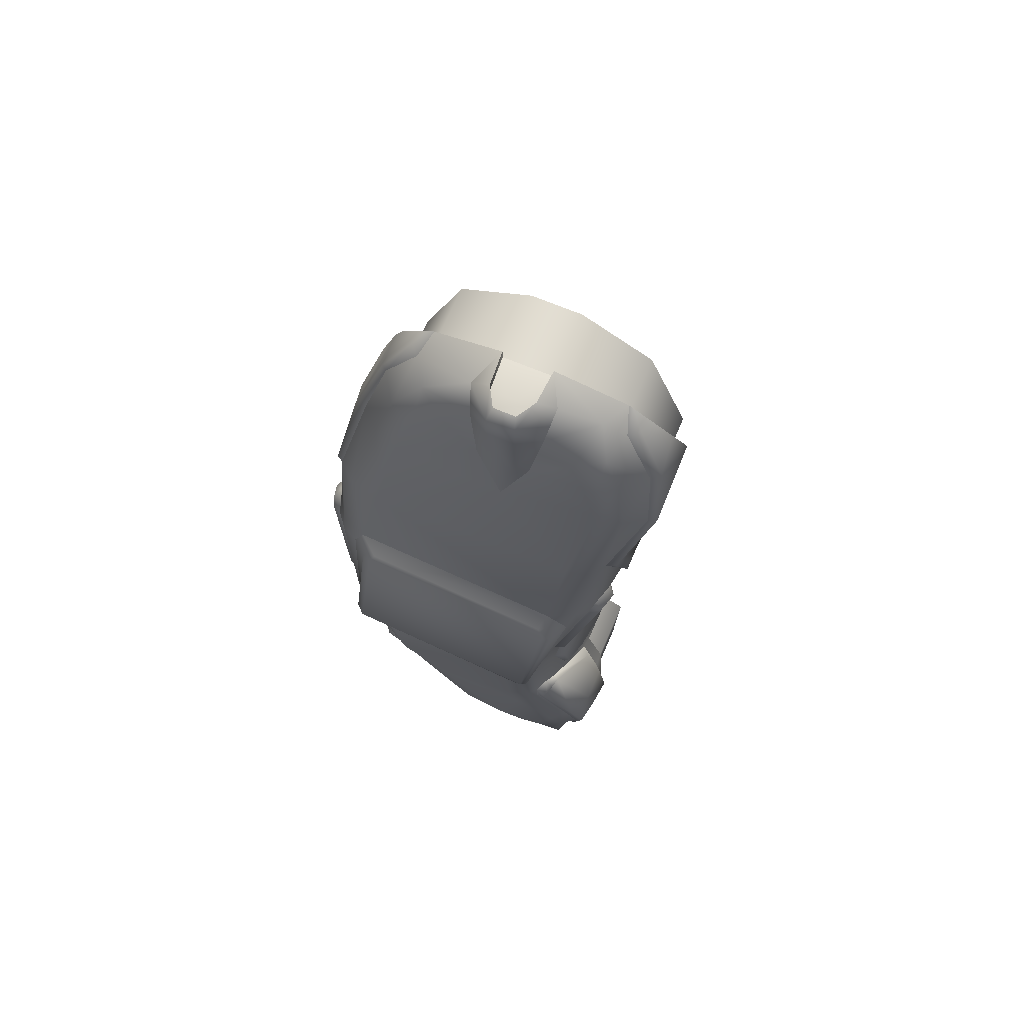
<metadata>
{"format":"obj","ext":"obj","renderer":"f3d","projection":"perspective","resolution":1024,"background":"white","views":[{"elev":68.1,"azim":-157.1,"up":"+Z"}]}
</metadata>
<code>
v 0.05586 0.0689 0.05586
v 0.05586 0.105 0.05586
v 0.07899 0.0689 -1e-06
v 0.08205 0.1625 -0.2843
v -0.02005 0.1578 -0.2968
v -0.07899 0.06901 -1e-06
v -0.05586 0.0689 0.05586
v -0.05586 0.105 0.05586
v -0.01686 0.1625 -0.2904
v -0.05808 0.1461 0.009775
v 0.0729 0.1585 -0.3491
v 0.09716 0.1604 -0.2737
v 0.06414 0.1478 -0.001526
v -0.01003 0.1583 -0.3579
v -0.03768 0.1362 -0.268
v -0.08004 0.09195 -0.07095
v -0.04357 0.07899 -0.2961
v -0.02912 0.1475 -0.2954
v -0.07094 0.1421 0.001816
v 0.1233 0.07899 -0.2014
v 0.121 0.1407 -0.1597
v 0.07862 0.142 -0.003069
v -0.03235 0.143 -0.3472
v 0.1055 0.1234 -0.3419
v 0.09294 0.1426 -0.3493
v 0.04746 0.1293 -0.4655
v 0.04891 0.1209 -0.4665
v -0.03354 0.1503 -0.4336
v -0.04953 0.1426 -0.4106
v 0.03002 0.148 -0.4507
v 0.07204 0.08296 -0.4251
v -0.04623 0.07899 -0.3798
v 0.09513 0.1453 -0.3542
v -0.01624 0.1554 -0.3826
v 0.04785 0.1523 -0.3948
v -0.0361 0.1356 -0.3502
v -0.02891 0.1514 -0.3608
v 0.05659 0.09323 -0.4521
v -0.05679 0.09027 -0.4063
v 0.06922 0.09027 -0.429
v -0.04623 0.09027 -0.3798
v -0.000257 0.155 -0.4319
v -0.02855 0.1478 -0.4522
v -0.04596 0.1454 -0.4561
v -0.0499 0.1353 -0.4571
v -0.05452 0.09404 -0.4599
v -0.01477 0.1458 -0.4661
v -0.01924 0.1393 -0.4769
v -0.01897 0.1238 -0.4898
v -0.01967 0.09439 -0.4902
v 0.00961 0.1463 -0.4629
v 0.0225 0.1392 -0.4779
v 0.02701 0.1235 -0.4861
v 0.02635 0.09408 -0.4869
v -0.08555 0.08915 0.01171
v 0.09498 0.08034 -0.009633
v -0.07624 0.08836 -0.06898
v 0.1098 0.08758 -0.06628
v -0.08078 0.09955 0.04077
v -0.05586 0.105 0.06916
v 0.05586 0.105 0.06916
v 0.07724 0.1012 0.04712
v -0.06485 0.1365 0.03238
v 0.06098 0.1173 0.05897
v 0.07935 0.1211 0.0338
v -0.06042 0.1171 0.05958
v -0.0061 0.1621 -0.2958
v -0.06763 0.06963 -0.06209
v 0.07899 0.09097 -1e-06
v 0.08171 0.06963 -0.04186
v 0.09897 0.1433 -0.3194
v -0.07899 0.0843 -1e-06
v -0.04325 0.08963 -0.3001
v -0.04006 0.1277 -0.3198
v 0.09073 0.1289 -0.004844
v 0.1037 0.1322 -0.3211
v 0.1182 0.07899 -0.1106
v 0.127 0.04103 -0.1924
v 0.125 0.1049 -0.2097
v 0.1233 0.08908 -0.1598
v 0.1232 0.0971 -0.1714
v -0.06672 0.08912 -0.161
v 0.1233 0.07899 -0.1726
v 0.1056 0.03032 -0.3349
v 0.1229 0.04835 -0.1727
v -0.04622 0.0574 -0.3799
v -0.04284 0.05014 -0.3026
v -0.0434 0.05662 -0.3333
v -0.04356 0.05662 -0.2961
v 0.08901 0.07899 -0.1318
v -0.04819 0.07874 -0.1598
v 0.08802 0.06871 -0.1316
v -0.04739 0.06848 -0.1589
v 0.0956 0.03233 -0.354
v 0.09508 0.08085 -0.3659
v 0.1039 0.07899 -0.3539
v 0.06643 0.1484 -0.3998
v 0.044 0.1418 -0.4569
v -0.05704 0.04826 -0.4071
v -0.05477 0.05203 -0.4607
v -0.01992 0.05238 -0.491
v 0.02611 0.05207 -0.4877
v 0.05634 0.05122 -0.4529
v 0.05307 0.05203 -0.4068
v -0.02755 0.09408 -0.3791
v -0.02898 0.05204 -0.3812
v -0.05902 0.08807 -0.2066
v -0.06238 0.0856 -0.2135
v -0.05693 0.06168 -0.1776
v -0.06104 0.0574 -0.1928
v -0.02841 0.1555 -0.28
v -0.04855 0.1569 -0.1645
v 0.09514 0.1609 -0.1457
v 0.1041 0.1552 -0.2602
v -0.03788 0.1211 -0.2904
v -0.05295 0.15 -0.1658
v -0.03431 0.1485 -0.2663
v 0.1111 0.1441 -0.2568
v 0.121 0.1215 -0.1559
v 0.1279 0.07899 -0.2073
v 0.1176 0.123 -0.2607
v -0.03678 0.1614 -0.1441
v 0.08859 0.1607 -0.1317
v 0.09612 0.1504 -0.07316
v 0.1065 0.1415 -0.07266
v 0.123 0.1082 -0.1676
v -0.07036 0.0909 -0.1602
v 0.1217 0.03854 -0.1865
v 0.1118 0.0574 -0.1446
v -0.04348 0.07992 -0.3343
v -0.03922 0.1254 -0.342
v -0.0822 0.13 -0.0108
v 0.1127 0.1356 -0.2682
v -0.04357 0.08367 -0.2961
v -0.03418 0.1315 -0.3179
v -0.06346 0.07899 -0.2086
v -0.07773 0.07993 -0.06649
v -0.06607 0.07931 -0.1555
v -0.06016 0.07899 -0.201
v -0.043 0.1215 -0.2612
v -0.0595 0.1038 -0.2042
v 0.01456 0.1086 0.0774
v -0.01453 0.1086 0.0774
v 0.01456 0.0689 0.0774
v -0.01307 0.1292 0.08414
v -0.01453 0.1088 0.08435
v 0.01456 0.1088 0.08434
v 0.0131 0.1292 0.08414
v -0.01307 0.1292 0.0774
v 0.0131 0.1292 0.0774
v 0.02443 0.1282 0.07609
v -0.00805 0.1464 0.07906
v 1e-05 0.1302 0.08039
v 0.006554 0.1405 0.0774
v -0.006527 0.1405 0.0774
v -0.02358 0.1254 0.0783
v 0.008077 0.1464 0.07906
v 0.006555 0.1405 0.08414
v -0.006526 0.1405 0.08414
v -0.01453 0.0689 0.0774
v 0.02124 0.1378 0.06039
v -0.02122 0.1378 0.0604
v -0.00049 0.1483 -0.005342
v -0.0154 0.1434 0.0274
v 0.0154 0.1434 0.0274
v 0.0515 0.1329 0.05791
v -0.05559 0.1336 0.05361
v 0.06895 0.1374 0.03137
v 0.05436 0.1435 0.02672
v 0.03701 0.1406 0.04436
v -0.00788 0.1465 0.06336
v 0.008209 0.1464 0.0631
v 0.008487 0.1462 0.02968
v -0.007512 0.1467 0.02927
v -0.05251 0.1428 0.03107
v -0.07807 0.1235 0.03053
v -0.03961 0.1399 0.04876
v -0.08519 0.08033 -0.009651
v -0.06498 0.1421 -0.07172
v -0.08824 0.0908 0.01559
v -0.08317 0.1198 0.03161
v -0.08705 0.1273 -0.01221
v -0.06677 0.1132 0.06042
v -0.07046 0.1402 -0.07167
v -0.06977 0.1046 -0.1665
v -0.06649 0.08996 -0.1655
v -0.06547 0.1039 -0.1699
v 0.08906 0.08984 0.01328
v -0.05888 0.1055 0.06847
v 0.09377 0.08758 -0.009383
v 0.1154 0.09299 -0.06723
v 0.097 0.09137 -0.006773
v 0.09567 0.1261 -0.003955
v 0.08232 0.1191 0.03459
v 0.06004 0.1054 0.06763
v 0.06625 0.1128 0.06106
v 0.1102 0.1395 -0.07171
v 0.1266 0.09091 -0.1588
v 0.1277 0.1038 -0.1643
v 0.1277 0.0981 -0.1643
v 0.1157 0.1429 -0.1599
v 0.1182 0.1316 -0.1482
v 0.1224 0.1357 -0.1535
v 0.1248 0.1274 -0.1576
v 0.1277 0.1081 -0.2098
v 0.1211 0.1274 -0.2597
v 0.1174 0.1407 -0.2576
v 0.1182 0.1362 -0.2636
v -0.03804 0.05664 -0.3333
v 0.1007 0.1665 -0.2631
v 0.09623 0.1673 -0.2704
v -0.01958 0.1703 -0.2844
v -0.02703 0.1698 -0.2799
v -0.04228 0.1699 -0.1634
v 0.07807 0.1683 -0.1402
v 0.08637 0.1683 -0.1467
v -0.03378 0.1685 -0.1546
v 0.08076 0.1712 -0.1449
v 0.0955 0.1712 -0.265
v -0.03766 0.1712 -0.1599
v -0.02339 0.1712 -0.2802
v -0.04439 0.1551 -0.07269
v 0.07751 0.1549 -0.07271
v 0.1052 0.1562 -0.1477
v 0.1054 0.1536 -0.1362
v 0.1278 0.08414 -0.2105
v 0.1218 0.1078 -0.2708
v 0.1096 0.1281 -0.3208
v 0.117 0.1117 -0.2684
v 0.1233 0.08753 -0.2083
v 0.1035 0.1038 -0.3551
v 0.09223 0.1533 -0.3191
v 0.09926 0.1268 -0.3434
v 0.0988 0.07899 -0.3562
v 0.1031 0.1538 -0.2727
v 0.05448 0.1278 -0.4645
v 0.0953 0.1348 -0.3492
v 0.09334 0.1022 -0.3712
v 0.0491 0.1348 -0.459
v 0.07182 0.145 -0.4012
v 0.08348 0.152 -0.3563
v 0.1081 0.1455 -0.2727
v 0.09803 0.1031 -0.3586
v 0.09675 0.1069 -0.3758
v 0.07427 0.1038 -0.4316
v 0.09028 0.09817 -0.38
v 0.05357 0.1137 -0.461
v 0.06931 0.09934 -0.4309
v 0.09044 0.1508 -0.3587
v 0.07931 0.1435 -0.4005
v 0.05604 0.1322 -0.4594
v 0.09531 0.1038 -0.3801
v 0.05576 0.1227 -0.4644
v 0.05757 0.1199 -0.4621
v 0.09747 0.1389 -0.3548
v -0.04738 0.1199 0.06791
v -0.05757 0.151 -0.07361
v -0.05241 0.1518 -0.1497
v -0.02345 0.1549 -0.353
v -0.06111 0.139 -0.1501
v -0.06498 0.1255 -0.1505
v -0.05819 0.1441 -0.1598
v -0.03729 0.1441 -0.2567
v -0.05813 0.1048 -0.2132
v -0.03592 0.1338 -0.2931
v -0.06343 0.1085 -0.2082
v -0.06874 0.1274 -0.1582
v -0.06533 0.1396 -0.157
v -0.0437 0.1361 -0.264
v -0.04682 0.1284 -0.2603
v -0.06219 0.109 -0.2138
v -0.04351 0.1407 -0.2583
v -0.06457 0.1407 -0.1605
v -0.0433 0.1161 -0.2915
v -0.04552 0.07923 -0.368
v -0.04271 0.1024 -0.3591
v -0.04223 0.1233 -0.3399
v -0.0479 0.07899 -0.3635
v -0.04534 0.1049 -0.3547
v -0.04299 0.09014 -0.3268
v -0.04326 0.08825 -0.3314
v 0.1133 0.07899 -0.1463
v -0.06667 0.07993 -0.06649
v -0.05929 0.07899 -0.1792
v -0.0654 0.05531 -0.1982
v -0.04274 0.05014 -0.3268
v -0.04767 0.0574 -0.3624
v -0.04423 0.05687 -0.3688
v -0.05837 0.03502 -0.1874
v -0.05739 0.0302 -0.191
v 0.08159 0.08351 -0.03927
v -0.05992 0.0437 -0.1874
v -0.04182 0.04157 -0.1563
v -0.06296 0.03306 -0.1946
v -0.03649 0.01449 -0.2805
v -0.06456 0.04099 -0.1923
v 0.1251 0.03179 -0.1972
v 0.1025 0.04805 -0.1446
v 0.1191 0.0279 -0.1959
v 0.1174 0.03327 -0.1681
v 0.1121 0.01458 -0.2787
v -0.03875 0.02229 -0.3735
v 0.05948 0.01403 -0.4022
v 0.05141 0.02924 -0.3911
v -0.01914 0.02924 -0.3688
v -0.04142 0.02601 -0.3547
v -0.03683 0.0245 -0.3601
v -0.04381 0.02583 -0.1738
v -0.03054 0.01176 -0.2765
v -0.0246 -3.1e-05 -0.2383
v -0.01216 -0.00349 -0.2958
v 0.0876 -0.004077 -0.2863
v 0.1084 0.01003 -0.2092
v 0.1058 0.01176 -0.2765
v 0.09944 0.02999 -0.3386
v 0.09904 0.01596 -0.3202
v 0.1055 0.01916 -0.321
v -0.03446 0.02053 -0.3513
v -0.039 0.02212 -0.3514
v -0.03363 0.01628 -0.3703
v -0.01279 0.02288 -0.3672
v -0.007716 0.01256 -0.3638
v 0.04507 0.02288 -0.384
v 0.03875 0.01505 -0.3774
v 0.07568 0.08837 -0.4169
v 0.06619 0.01434 -0.4089
v 0.09812 0.001762 -0.2878
v -0.04035 0.1499 -0.4158
v 0.09266 0.08776 -0.3732
v 0.07548 0.04401 -0.4201
v 0.07533 0.0329 -0.4117
v 0.06922 0.07899 -0.429
v 0.07071 0.04125 -0.4249
v 0.08008 0.03044 -0.4024
v 0.06875 0.01973 -0.4149
v 0.09886 0.04261 -0.3522
v 0.07932 0.08505 -0.4185
v 0.07825 0.07899 -0.4229
v 0.1016 0.04069 -0.3569
v 0.09816 0.07899 -0.3718
v 0.09513 0.08505 -0.3782
v 0.0793 0.04511 -0.4187
v 0.08074 0.03473 -0.4111
v 0.08301 0.03317 -0.4042
v 0.09977 0.03527 -0.3594
v 0.06671 0.08996 -0.4288
v 0.06647 0.09037 -0.4298
v 0.06491 0.07899 -0.4263
v -0.05712 0.1385 -0.434
v -0.04579 0.09932 -0.3749
v -0.02347 0.1554 -0.2945
v -0.02833 0.1502 -0.3521
v -0.02656 0.1533 -0.3695
v 0.06236 0.01846 -0.4123
v 0.0647 0.04175 -0.424
v -0.05376 0.1136 -0.4607
v -0.06192 0.0985 -0.4308
v -0.05731 0.09968 -0.4061
v -0.04661 0.1452 -0.4352
v -0.04882 0.1289 -0.4648
v -0.05045 0.1177 -0.4652
v -0.05086 0.1045 -0.3754
v -0.06116 0.1038 -0.4044
v -0.03533 0.1494 -0.3543
v -0.0377 0.1443 -0.3519
v -0.06081 0.125 -0.4082
v -0.03921 0.1377 -0.3513
v -0.05439 0.1421 -0.4083
v -0.03426 0.1515 -0.3579
v -0.05705 0.1269 -0.4599
v -0.05457 0.134 -0.4589
v -0.06401 0.1226 -0.433
v -0.06121 0.1369 -0.4336
v -0.06666 0.1038 -0.4294
v -0.05844 0.1191 -0.4608
v -0.05476 0.13 -0.463
v -0.05681 0.1209 -0.4632
v -0.03812 0.07995 -0.3342
v -0.0382 0.07901 -0.2961
v -0.0382 0.05664 -0.2961
v -0.03748 0.05016 -0.3026
v -0.03738 0.05016 -0.3268
v -0.03789 0.08965 -0.3001
v -0.0382 0.08369 -0.2961
v -0.03762 0.09016 -0.3268
v -0.0379 0.08826 -0.3314
v 0.07994 0.01699 -0.3789
f 25 241 232
f 5 351 111
f 118 207 208
f 222 257 19
f 75 125 124
f 23 18 351
f 245 252 246
f 240 250 251
f 34 42 28
f 249 241 25
f 23 352 364
f 14 34 353
f 352 37 369
f 25 237 255
f 36 350 276
f 240 97 241
f 4 67 9
f 26 52 98
f 29 328 359
f 358 39 41
f 46 356 361
f 48 44 43
f 54 50 49
f 52 53 49
f 51 52 48
f 53 52 26
f 247 54 27
f 274 134 108
f 96 231 228
f 63 175 10
f 62 194 196
f 176 181 183
f 194 62 188
f 80 81 200
f 42 47 43
f 42 43 28
f 68 70 144
f 42 51 47
f 42 30 51
f 15 140 270
f 283 72 178
f 190 188 56
f 112 214 213
f 57 16 127
f 119 79 205
f 92 129 282
f 15 269 272
f 202 201 224
f 106 103 104
f 38 102 54
f 134 384 379
f 209 382 379
f 89 285 136
f 287 88 130
f 354 326 303
f 167 63 176
f 99 102 103
f 46 99 39
f 50 100 46
f 50 102 101
f 105 32 41
f 39 105 41
f 39 106 105
f 110 109 284
f 262 260 258
f 117 116 112
f 261 260 268
f 273 272 271
f 9 212 211
f 223 222 163
f 183 181 59
f 233 25 71
f 126 81 79
f 197 198 199
f 55 59 180
f 225 124 125
f 141 187 261
f 20 128 78
f 112 116 258
f 20 83 85
f 284 109 93
f 32 86 288
f 17 136 108
f 138 137 57
f 74 277 280
f 136 139 107
f 107 264 140
f 277 279 281
f 280 385 383
f 129 85 83
f 104 38 347
f 192 188 190
f 11 14 67
f 35 34 14
f 30 35 97
f 41 32 275
f 166 161 151
f 166 170 161
f 7 6 68
f 1 70 3
f 70 1 144
f 69 2 1
f 57 137 178
f 58 190 56
f 99 103 106
f 103 102 38
f 90 282 77
f 90 77 291
f 52 51 30
f 238 95 329
f 231 243 233
f 35 11 241
f 84 96 120
f 235 242 71
f 250 249 244
f 249 255 244
f 102 99 100
f 100 101 102
f 100 99 46
f 101 100 50
f 54 102 50
f 106 32 105
f 106 86 32
f 99 106 39
f 40 325 31
f 103 38 104
f 114 210 216
f 191 197 193
f 291 77 56
f 72 6 7
f 66 60 256
f 158 157 152
f 151 148 147
f 173 172 161
f 142 2 61
f 149 145 146
f 160 144 142
f 150 142 147
f 148 151 157
f 64 65 168
f 155 149 153
f 149 155 159
f 158 159 155
f 146 145 156
f 154 150 148
f 151 147 61
f 145 159 152
f 154 155 153
f 154 153 150
f 144 1 2
f 142 150 153
f 7 68 160
f 143 146 60
f 2 69 62
f 69 56 188
f 160 143 8
f 152 171 162
f 164 163 10
f 162 164 177
f 163 173 165
f 168 22 13
f 165 161 170
f 165 169 13
f 167 66 256
f 22 168 65
f 157 172 171
f 169 165 170
f 169 170 166
f 161 172 157
f 164 174 163
f 174 173 163
f 164 175 177
f 172 173 174
f 174 164 162
f 19 132 176
f 72 8 59
f 167 177 175
f 178 72 55
f 185 184 179
f 16 57 55
f 184 182 132
f 66 183 189
f 16 180 182
f 127 16 184
f 82 127 186
f 181 176 132
f 181 182 180
f 185 187 186
f 186 139 138
f 189 59 8
f 81 80 83
f 77 83 80
f 65 194 193
f 64 61 195
f 2 62 195
f 65 64 196
f 197 125 75
f 58 191 192
f 199 126 125
f 80 198 191
f 81 126 199
f 4 232 11
f 12 114 235
f 251 254 253
f 27 26 236
f 201 202 203
f 121 206 205
f 98 97 240
f 205 21 204
f 242 118 133
f 121 76 133
f 121 133 208
f 202 119 204
f 201 21 207
f 286 382 209
f 220 214 217
f 221 213 214
f 212 213 221
f 122 123 215
f 112 122 217
f 123 113 216
f 12 211 210
f 111 213 212
f 219 218 216
f 216 218 215
f 210 211 219
f 219 221 220
f 218 220 217
f 212 221 219
f 122 222 223
f 122 258 257
f 22 124 223
f 119 202 125
f 225 224 113
f 250 240 241
f 242 133 76
f 124 225 123
f 201 118 114
f 251 245 254
f 113 224 114
f 239 251 236
f 226 227 229
f 229 227 228
f 250 252 245
f 79 230 229
f 121 229 76
f 81 20 230
f 120 226 230
f 237 25 233
f 114 118 242
f 76 228 24
f 231 96 234
f 40 31 332
f 247 248 38
f 237 233 243
f 249 33 255
f 27 253 254
f 247 254 245
f 237 238 244
f 252 244 238
f 146 156 256
f 156 162 256
f 256 162 177
f 260 179 257
f 122 112 258
f 179 132 19
f 67 14 259
f 23 131 135
f 131 276 279
f 261 187 179
f 9 5 111
f 67 5 9
f 107 186 187
f 107 141 264
f 73 134 274
f 135 115 265
f 117 18 15
f 115 140 15
f 18 135 265
f 273 266 267
f 262 263 272
f 272 270 271
f 269 270 272
f 264 141 266
f 262 273 268
f 140 264 271
f 141 261 267
f 115 274 108
f 268 273 267
f 263 262 116
f 276 275 278
f 74 274 115
f 130 281 279
f 131 277 74
f 282 83 77
f 138 91 283
f 68 6 72
f 138 139 284
f 138 284 91
f 296 292 110
f 17 379 380
f 139 136 285
f 275 288 287
f 291 69 3
f 92 298 129
f 292 293 109
f 294 290 289
f 309 290 294
f 128 85 300
f 297 78 128
f 300 85 129
f 301 317 84
f 293 298 92
f 109 293 93
f 90 291 70
f 93 68 283
f 92 70 68
f 308 300 298
f 308 310 313
f 292 289 293
f 289 292 296
f 87 295 294
f 307 302 320
f 295 319 318
f 300 313 299
f 314 301 297
f 288 307 306
f 296 285 294
f 310 308 290
f 302 86 106
f 288 86 302
f 312 327 313
f 319 306 307
f 309 311 310
f 312 313 310
f 308 293 289
f 302 305 320
f 316 317 301
f 96 84 315
f 315 84 317
f 243 234 95
f 318 320 311
f 321 322 320
f 321 323 324
f 320 322 311
f 324 312 311
f 324 303 312
f 323 304 303
f 314 299 313
f 334 94 387
f 344 342 341
f 276 350 41
f 38 248 40
f 246 329 325
f 327 316 314
f 334 331 343
f 331 335 333
f 330 333 332
f 335 331 334
f 303 326 387
f 234 315 336
f 94 336 315
f 31 325 337
f 330 31 338
f 336 339 340
f 330 342 343
f 329 95 340
f 334 344 345
f 94 345 339
f 325 329 341
f 355 348 332
f 335 354 355
f 304 354 303
f 335 326 354
f 354 304 104
f 348 355 104
f 259 353 37
f 18 117 111
f 34 28 328
f 352 351 5
f 43 44 359
f 353 328 29
f 356 46 357
f 46 39 357
f 37 29 368
f 358 350 362
f 358 357 39
f 356 375 377
f 358 363 374
f 359 328 28
f 360 361 377
f 360 376 371
f 36 367 362
f 45 349 359
f 349 373 368
f 131 23 36
f 366 363 362
f 365 364 369
f 366 372 374
f 371 376 370
f 373 372 366
f 368 366 367
f 375 374 372
f 370 377 375
f 373 371 370
f 376 377 370
f 23 365 367
f 356 357 374
f 349 45 371
f 44 48 360
f 48 49 360
f 49 50 361
f 281 130 378
f 130 88 209
f 280 281 386
f 73 383 384
f 286 87 381
f 87 89 380
f 306 319 286
f 89 87 294
f 40 347 38
f 346 40 332
f 71 25 232
f 133 118 208
f 10 222 19
f 22 75 124
f 352 23 351
f 248 245 246
f 239 240 251
f 42 34 35
f 35 30 42
f 33 249 25
f 365 23 364
f 259 14 353
f 364 352 369
f 33 25 255
f 131 36 276
f 12 4 9
f 239 26 98
f 349 29 359
f 350 358 41
f 50 46 361
f 47 48 43
f 53 54 49
f 48 52 49
f 47 51 48
f 27 53 26
f 54 247 38
f 54 53 27
f 227 226 120
f 96 228 227
f 228 231 24
f 227 120 96
f 19 63 10
f 195 62 196
f 66 176 183
f 188 193 194
f 193 188 192
f 198 80 200
f 160 68 144
f 269 15 270
f 137 283 178
f 111 112 213
f 82 57 127
f 204 119 205
f 90 92 282
f 263 15 272
f 225 202 224
f 17 134 379
f 379 378 209
f 378 385 386
f 379 384 383
f 381 380 379
f 379 382 381
f 379 385 378
f 385 379 383
f 17 89 136
f 278 287 130
f 66 167 176
f 139 110 284
f 116 262 258
f 111 117 112
f 267 261 268
f 266 273 271
f 12 9 211
f 163 13 223
f 222 10 163
f 189 183 59
f 76 233 71
f 119 126 79
f 198 197 191
f 198 200 199
f 202 225 125
f 120 20 78
f 128 20 85
f 91 284 93
f 275 32 288
f 134 17 108
f 82 138 57
f 73 74 280
f 108 136 107
f 115 107 140
f 280 277 281
f 73 280 383
f 282 129 83
f 346 104 347
f 4 11 67
f 11 35 14
f 98 30 97
f 276 41 275
f 64 166 151
f 3 69 1
f 55 57 178
f 77 58 56
f 98 52 30
f 246 238 329
f 24 231 233
f 97 35 241
f 78 84 120
f 232 235 71
f 252 250 244
f 113 114 216
f 192 191 193
f 69 291 56
f 8 72 7
f 159 158 152
f 165 173 161
f 147 142 61
f 143 149 146
f 143 160 142
f 148 150 147
f 158 148 157
f 166 64 168
f 145 149 159
f 154 158 155
f 158 154 148
f 64 151 61
f 156 145 152
f 142 144 2
f 153 143 142
f 143 153 149
f 8 143 60
f 62 69 188
f 7 160 8
f 156 152 162
f 175 164 10
f 169 168 13
f 163 165 13
f 75 22 65
f 152 157 171
f 168 169 166
f 151 161 157
f 171 172 174
f 171 174 162
f 63 19 176
f 55 72 59
f 63 167 175
f 187 185 179
f 180 16 55
f 179 184 132
f 60 66 189
f 184 16 182
f 185 127 184
f 182 181 132
f 59 181 180
f 127 185 186
f 139 186 107
f 186 138 82
f 60 189 8
f 20 81 83
f 58 77 80
f 75 65 193
f 196 64 195
f 61 2 195
f 194 65 196
f 193 197 75
f 190 58 192
f 197 199 125
f 58 80 191
f 200 81 199
f 235 4 12
f 232 241 11
f 4 235 232
f 236 251 253
f 253 27 236
f 21 201 203
f 79 121 205
f 239 98 240
f 208 207 206
f 21 203 204
f 205 207 21
f 207 205 206
f 206 121 208
f 203 202 204
f 118 201 207
f 88 286 209
f 220 221 214
f 217 122 215
f 214 112 217
f 215 123 216
f 114 12 210
f 9 111 212
f 210 219 216
f 218 219 220
f 215 218 217
f 211 212 219
f 123 122 223
f 222 122 257
f 13 22 223
f 126 119 125
f 123 225 113
f 249 250 241
f 71 242 76
f 223 124 123
f 224 201 114
f 26 239 236
f 230 226 229
f 76 229 228
f 251 250 245
f 121 79 229
f 79 81 230
f 20 120 230
f 235 114 242
f 233 76 24
f 243 231 234
f 238 237 243
f 247 27 254
f 248 247 245
f 255 237 244
f 246 252 238
f 60 146 256
f 167 256 177
f 258 260 257
f 257 179 19
f 5 67 259
f 18 23 135
f 277 131 279
f 260 261 179
f 141 107 187
f 74 73 274
f 15 263 117
f 18 265 15
f 265 115 15
f 273 262 272
f 271 264 266
f 260 262 268
f 270 140 271
f 266 141 267
f 107 115 108
f 117 263 116
f 279 276 278
f 135 74 115
f 278 130 279
f 135 131 74
f 137 138 283
f 283 68 72
f 285 296 110
f 89 17 380
f 110 139 285
f 278 275 287
f 70 291 3
f 110 292 109
f 295 309 294
f 299 128 300
f 299 297 128
f 298 300 129
f 78 297 301
f 301 84 78
f 93 293 92
f 92 90 70
f 91 93 283
f 93 92 68
f 293 308 298
f 300 308 313
f 294 289 296
f 318 307 320
f 309 295 318
f 299 314 297
f 287 288 306
f 309 310 290
f 305 302 106
f 307 288 302
f 318 319 307
f 311 312 310
f 290 308 289
f 314 316 301
f 234 96 315
f 316 315 317
f 238 243 95
f 309 318 311
f 305 321 320
f 322 321 324
f 322 324 311
f 324 323 303
f 327 314 313
f 326 334 387
f 340 339 345
f 344 341 340
f 342 338 337
f 344 343 342
f 340 345 344
f 342 337 341
f 325 248 246
f 248 325 40
f 316 327 387
f 387 94 316
f 344 334 343
f 330 331 333
f 31 330 332
f 326 335 334
f 387 312 303
f 312 387 327
f 95 234 336
f 316 94 315
f 338 31 337
f 342 330 338
f 95 336 340
f 331 330 343
f 341 329 340
f 94 334 345
f 336 94 339
f 337 325 341
f 333 355 332
f 333 335 355
f 355 354 104
f 346 348 104
f 352 259 37
f 351 18 111
f 353 34 328
f 259 352 5
f 28 43 359
f 37 353 29
f 369 37 368
f 363 358 362
f 361 356 377
f 357 358 374
f 376 360 377
f 45 360 371
f 350 36 362
f 44 45 359
f 29 349 368
f 367 366 362
f 367 365 369
f 363 366 374
f 368 373 366
f 369 368 367
f 370 375 372
f 372 373 370
f 36 23 367
f 375 356 374
f 373 349 371
f 45 44 360
f 360 49 361
f 386 281 378
f 378 130 209
f 385 280 386
f 134 73 384
f 382 286 381
f 381 87 380
f 306 88 287
f 295 87 286
f 286 319 295
f 286 88 306
f 285 89 294
f 40 346 347
f 346 332 348

</code>
